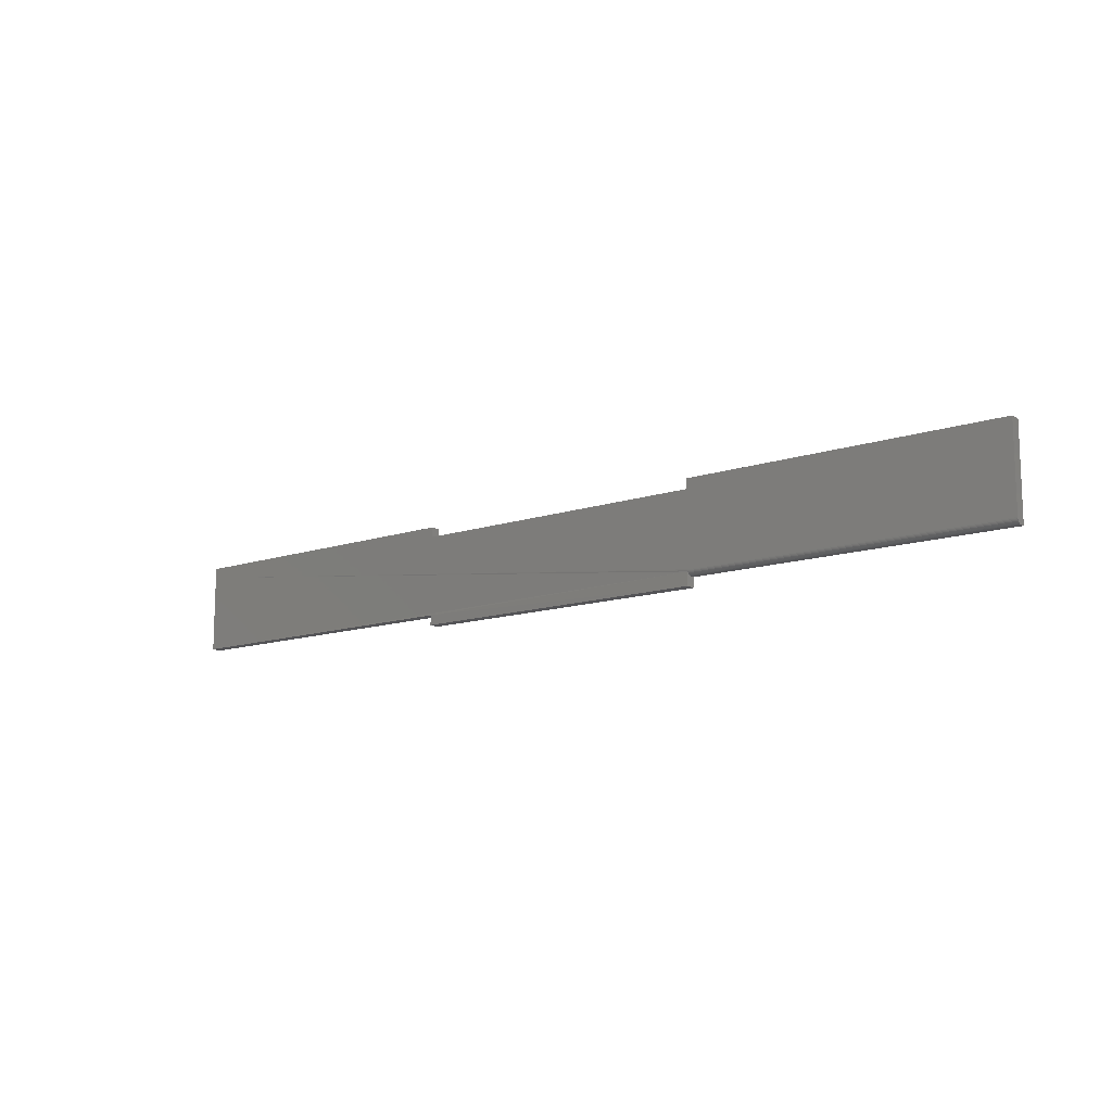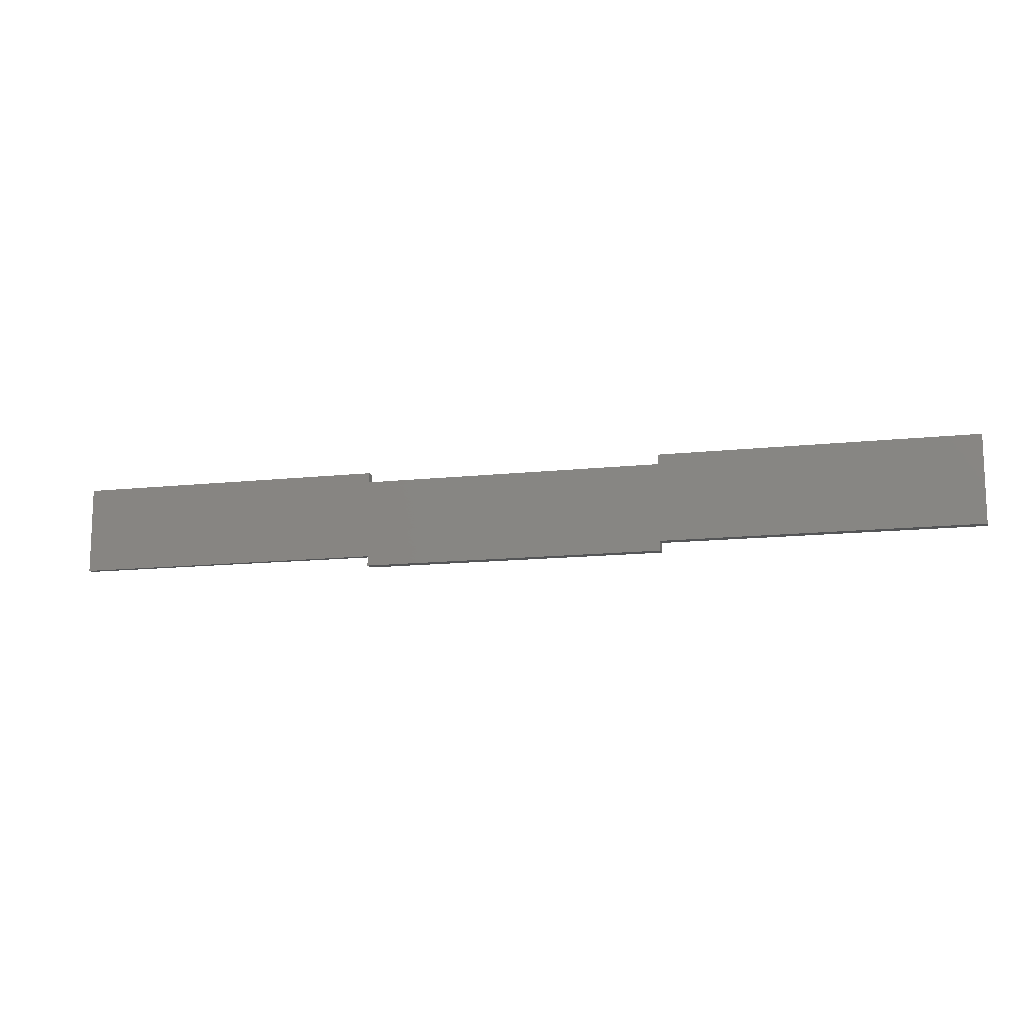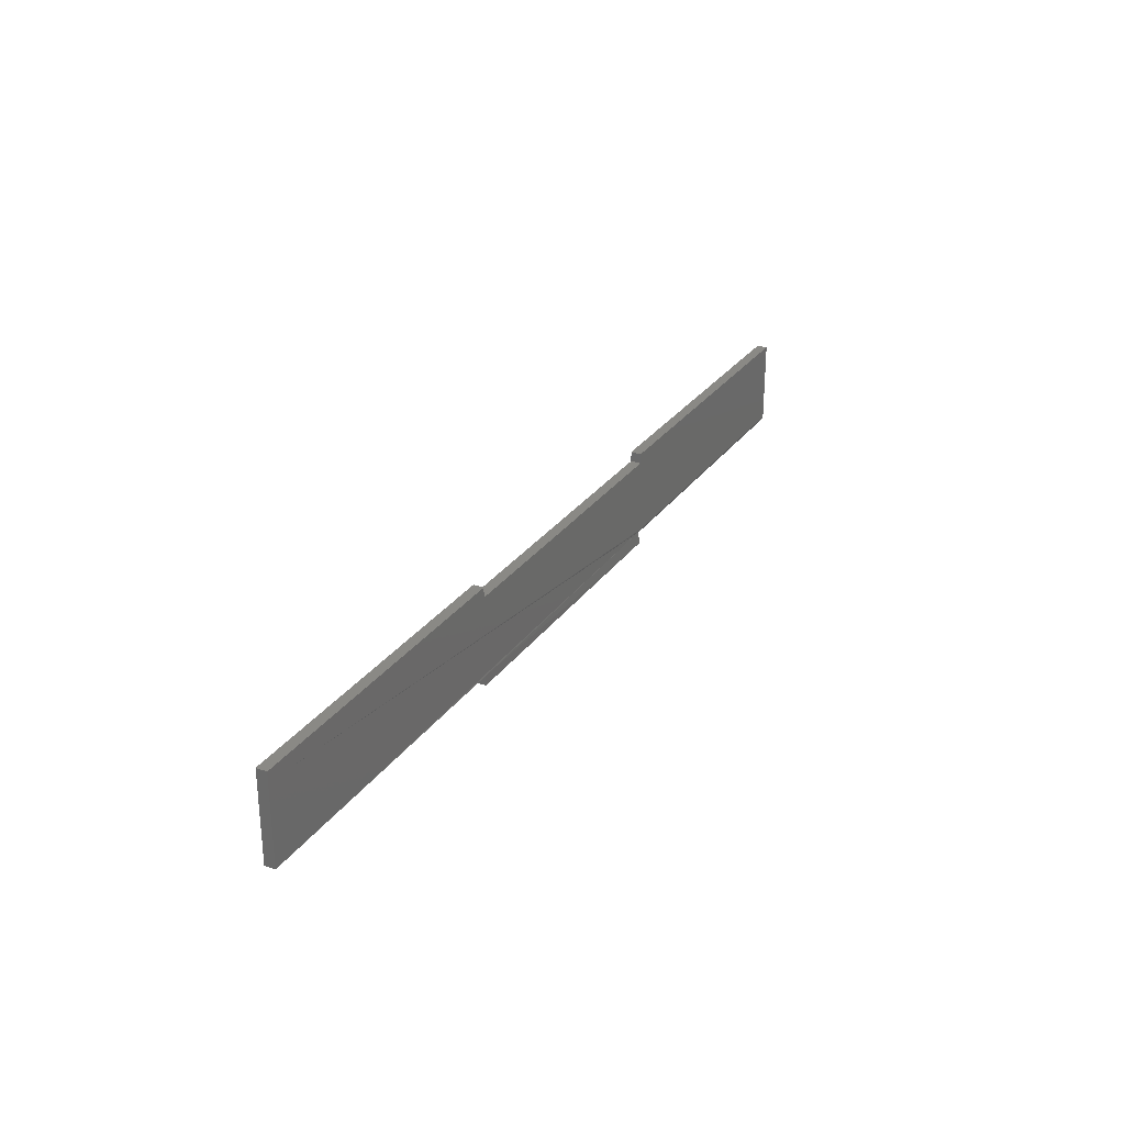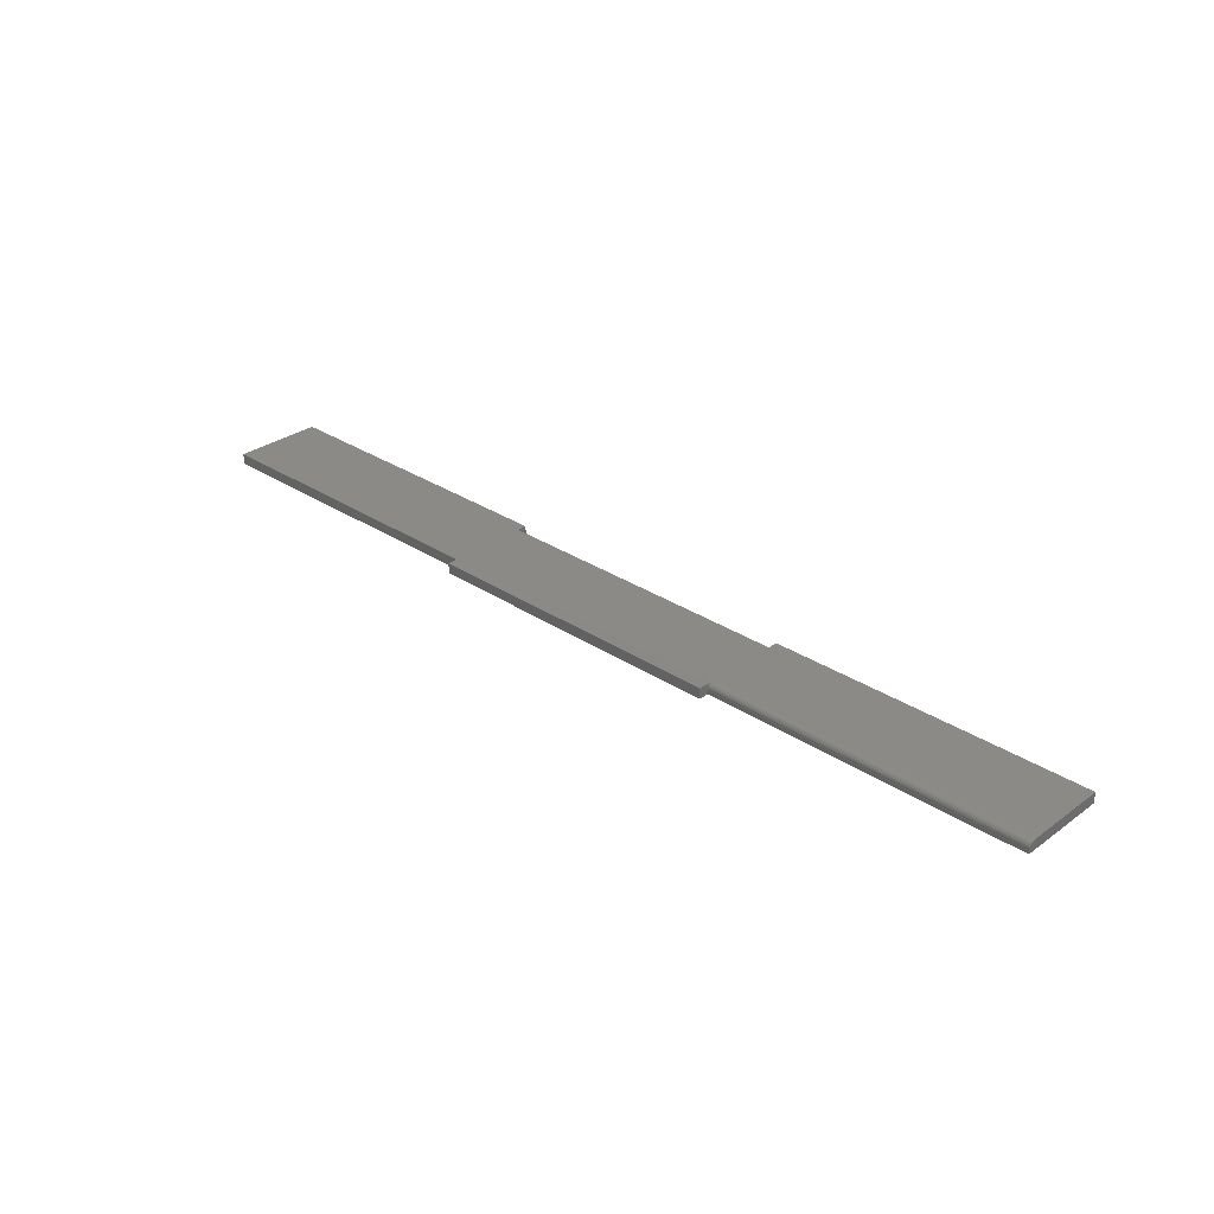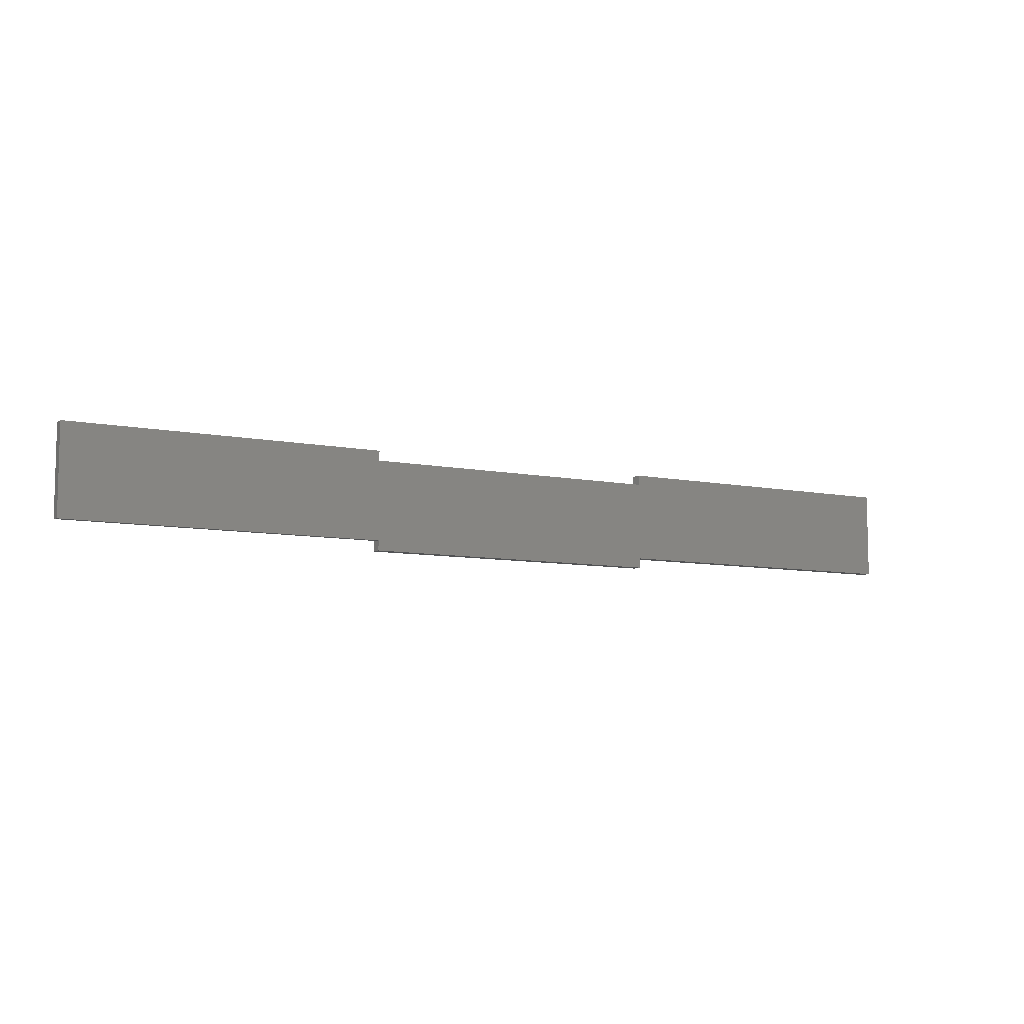
<metadata>
{"format":"stl","ext":"stl","renderer":"f3d","projection":"perspective","resolution":1024,"background":"white","views":[{"elev":-12.6,"azim":38.3,"up":"+Y"},{"elev":-13.2,"azim":-165.8,"up":"+Y"},{"elev":28.2,"azim":-61.9,"up":"+Y"},{"elev":30.5,"azim":43.6,"up":"+Z"},{"elev":-8.1,"azim":150.2,"up":"+Y"}]}
</metadata>
<code>
# stl→obj: 44 verts, 84 faces
v -0.1826 -0.05387 0.01562
v -0.1826 -0.05387 0
v 0.2763 -0.05387 0.01562
v 0.2763 -0.05387 0
v 0.2763 -0.03125 0.01562
v 0.75 -0.03125 0.01562
v 0.75 0.07936 0.01562
v 0.2763 0.07936 0.01562
v -0.1826 0.07936 0.01562
v -0.6562 0.07936 0.01562
v -0.6562 -0.03906 0.01562
v 0.2763 -0.03424 0.01503
v 0.2763 -0.03277 0.01547
v 0.2763 0.09416 0.01562
v 0.75 0.09416 0.01562
v -0.6562 0.09416 0.01562
v -0.1826 0.09416 0.01562
v -0.1826 -0.03906 0.01562
v 0.75 -0.03277 0.01547
v 0.75 -0.03559 0.01431
v 0.75 -0.03424 0.01503
v 0.75 0.07936 0
v 0.75 -0.03677 0.01334
v 0.75 -0.03775 0.01215
v 0.75 -0.03847 0.0108
v 0.75 -0.03891 0.009337
v 0.75 -0.03906 0.007812
v 0.75 -0.03906 0
v 0.2763 -0.03906 0.007812
v 0.2763 -0.03906 0
v 0.2763 -0.03891 0.009337
v 0.2763 -0.03847 0.0108
v 0.2763 -0.03775 0.01215
v 0.2763 -0.03677 0.01334
v 0.2763 -0.03559 0.01431
v -0.6562 0.07936 0
v -0.6562 -0.03906 0
v -0.1826 -0.03906 0
v -0.1826 0.07936 0
v 0.2763 0.07936 0
v 0.2763 0.09416 0
v 0.75 0.09416 0
v -0.6562 0.09416 0
v -0.1826 0.09416 0
f 1 2 3
f 3 2 4
f 5 6 7
f 5 7 8
f 5 8 9
f 5 9 10
f 10 11 12
f 10 12 13
f 10 13 5
f 8 7 14
f 14 7 15
f 10 9 16
f 16 9 17
f 1 3 18
f 18 3 12
f 18 12 11
f 6 19 20
f 20 19 21
f 22 7 6
f 22 6 20
f 22 20 23
f 22 23 24
f 22 24 25
f 22 25 26
f 22 26 27
f 22 27 28
f 29 30 27
f 27 30 28
f 3 4 30
f 3 30 29
f 3 29 31
f 3 31 32
f 3 32 33
f 3 33 34
f 3 34 35
f 3 35 12
f 10 36 11
f 11 36 37
f 29 27 31
f 31 27 26
f 31 26 32
f 32 26 25
f 32 25 33
f 33 25 24
f 33 24 34
f 34 24 23
f 34 23 35
f 35 23 20
f 35 20 12
f 12 20 21
f 12 21 13
f 13 21 19
f 13 19 5
f 5 19 6
f 22 28 30
f 22 30 38
f 22 38 37
f 37 36 39
f 37 39 40
f 37 40 22
f 40 41 22
f 22 41 42
f 36 43 39
f 39 43 44
f 2 38 4
f 4 38 30
f 16 43 10
f 10 43 36
f 17 44 16
f 16 44 43
f 17 9 44
f 44 9 39
f 8 40 9
f 9 40 39
f 8 14 40
f 40 14 41
f 15 42 14
f 14 42 41
f 7 22 15
f 15 22 42
f 18 38 1
f 1 38 2
f 11 37 18
f 18 37 38

</code>
